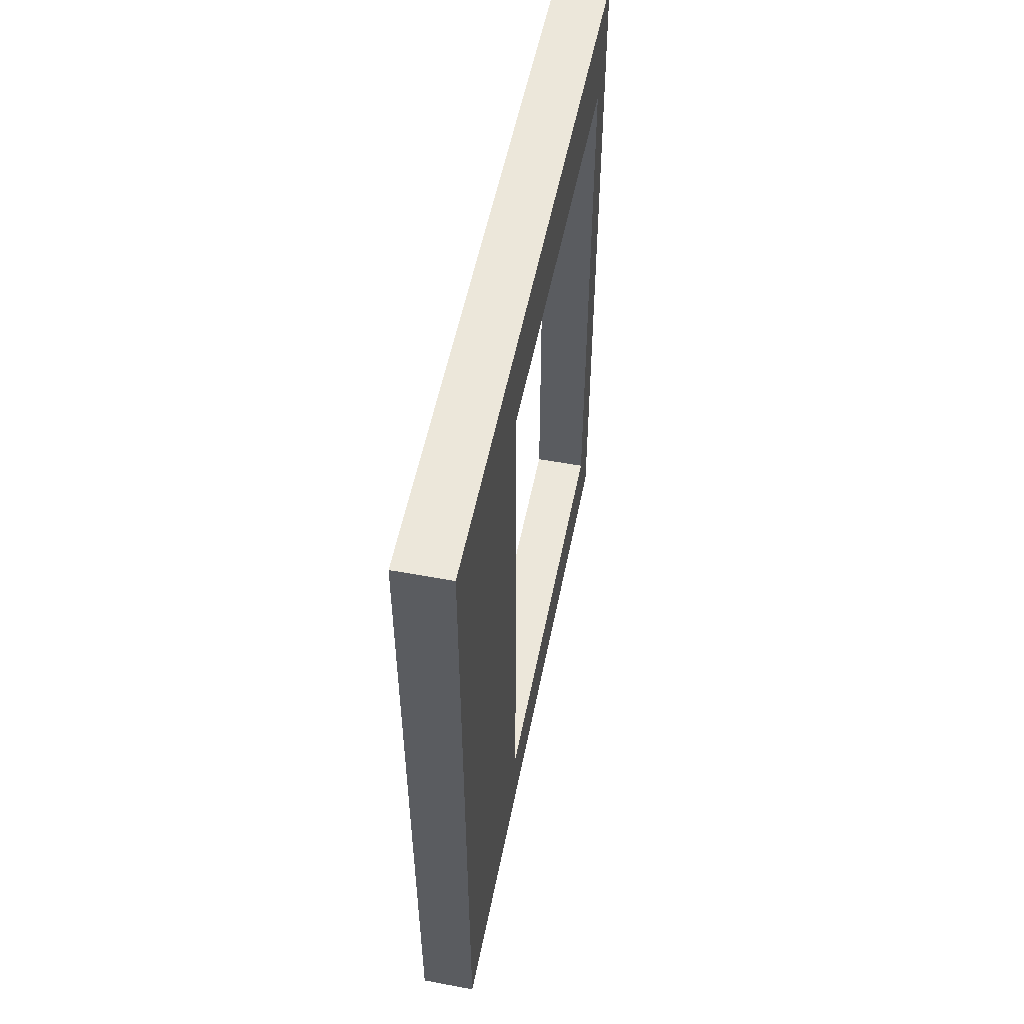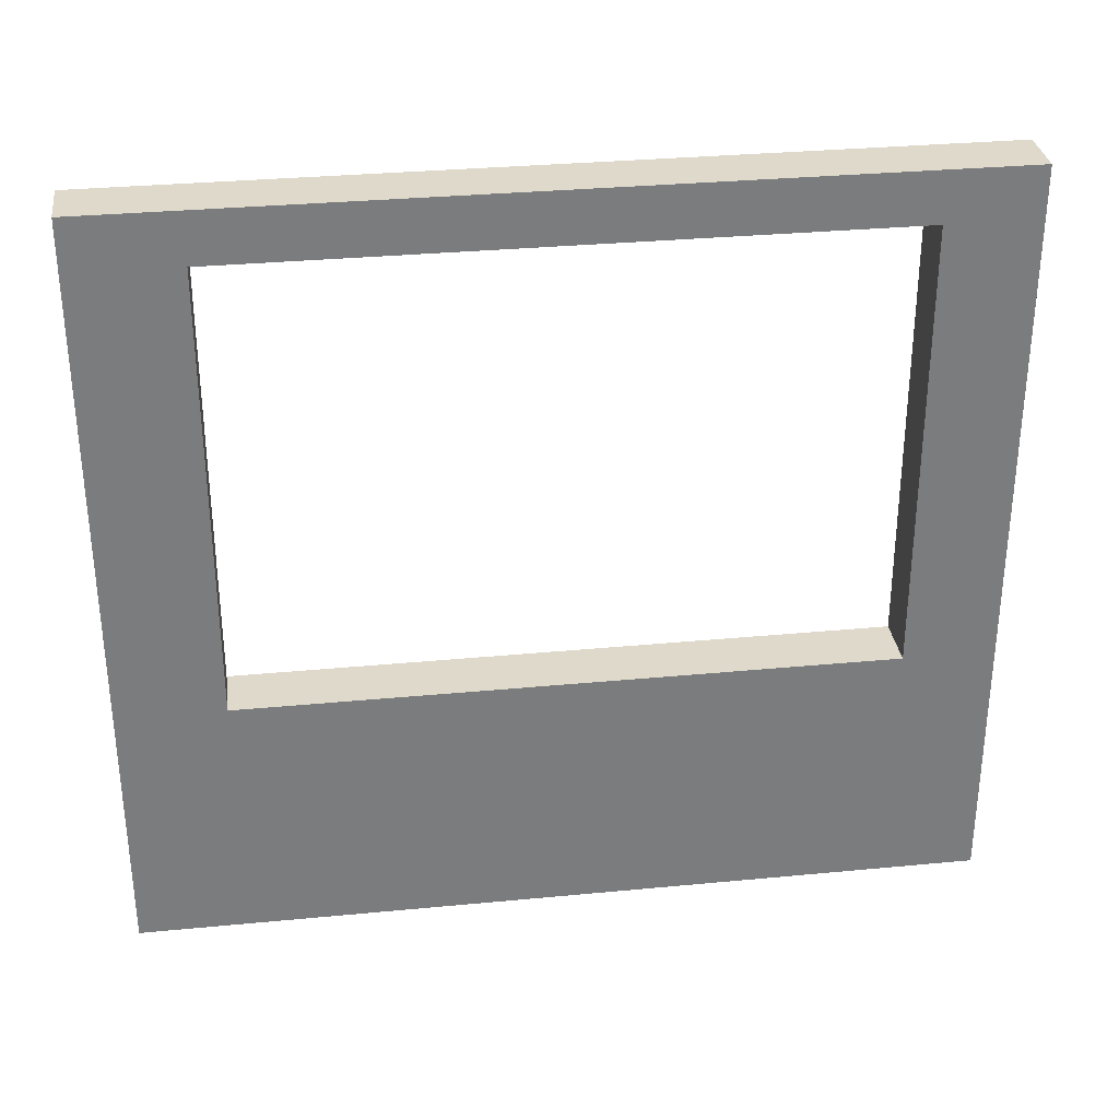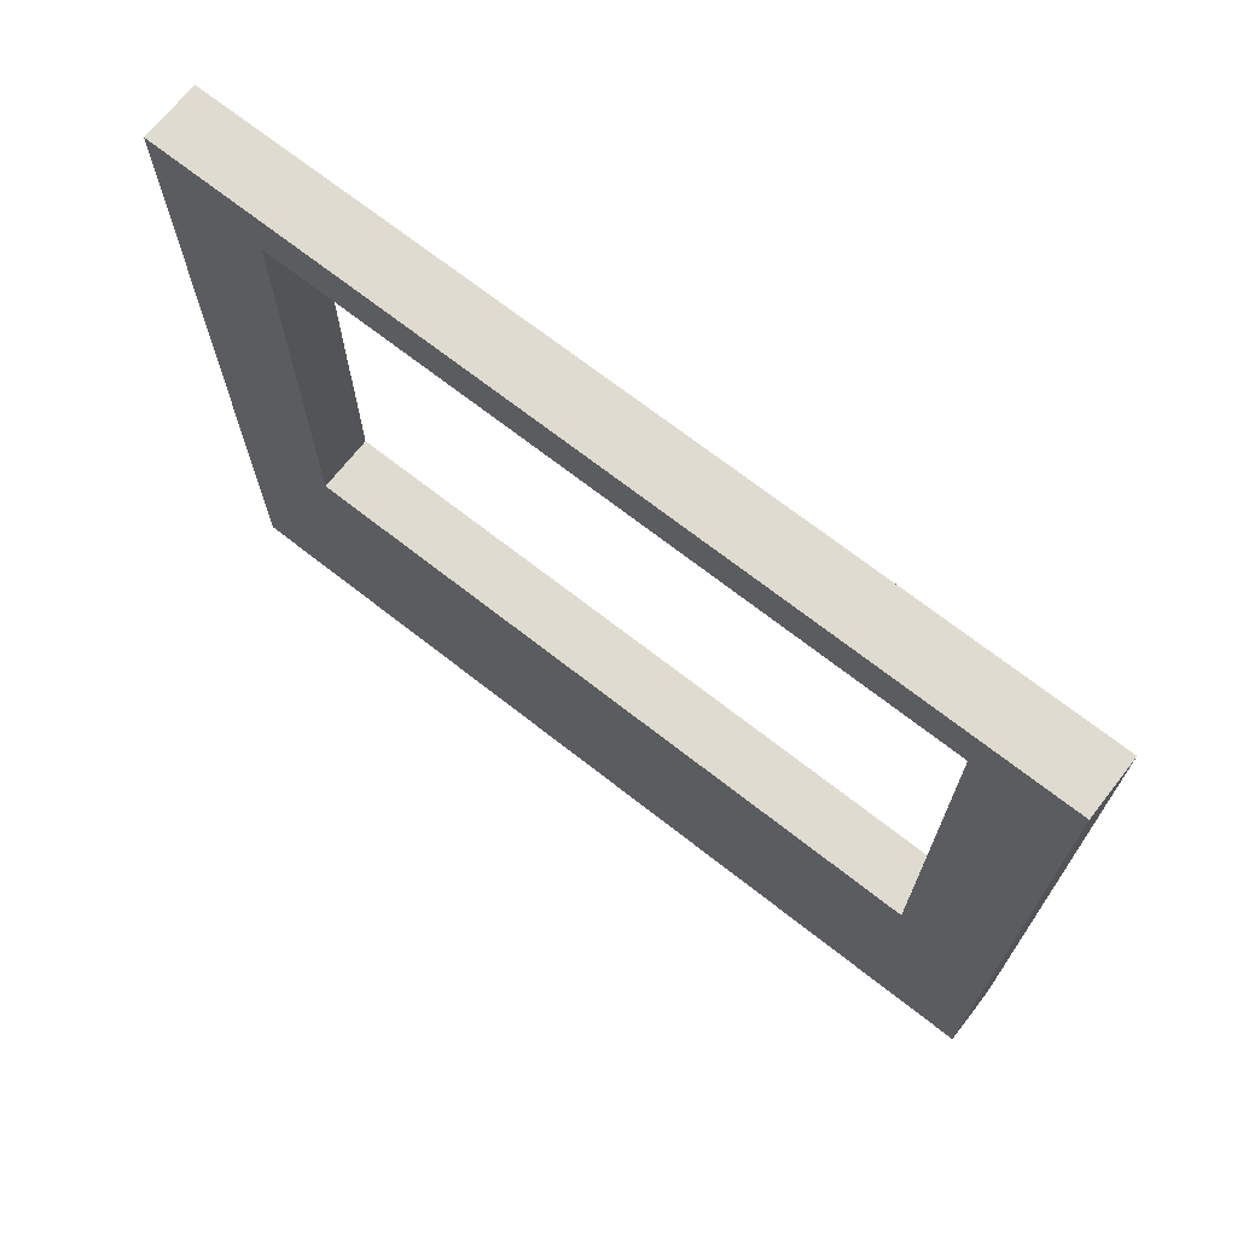
<metadata>
{"format":"obj","ext":"obj","renderer":"f3d","projection":"perspective","resolution":1024,"background":"white","views":[{"elev":53.8,"azim":-168.8,"up":"+Y"},{"elev":31.8,"azim":-97.7,"up":"+Z"},{"elev":69.9,"azim":-51.9,"up":"+Z"}]}
</metadata>
<code>
v 0.0157 0.000277 -0.000208
v 0.0157 0.000277 -0.000208
v 0.0157 0.000277 -0.000208
v 0.0157 0.000277 0.005287
v 0.0157 0.000277 0.005287
v 0.0157 0.005829 -0.000208
v 0.0157 0.005829 -0.000208
v 0.01419 0.000277 -0.000208
v 0.01419 0.000277 -0.000208
v 0.01419 0.005829 -0.000208
v -0.001029 0.000277 -0.000208
v -0.001029 0.000277 -0.000208
v -0.001029 0.000277 -0.000208
v 0.01419 0.000277 0.005287
v 0.01419 0.000277 0.0677
v -0.001029 0.000277 0.005287
v -0.001029 0.000277 0.005287
v -0.001029 0.000277 0.0677
v -0.001029 0.000277 0.0677
v -0.001029 0.005829 0.005287
v -0.001029 0.005829 -0.000208
v -0.001029 0.005829 -0.000208
v -0.001029 0.005829 0.0677
v -0.001029 0.02037 0.005287
v -0.001029 0.02037 -0.000208
v -0.001029 0.02037 -0.000208
v -0.001029 0.02037 0.0677
v -0.001029 0.02735 0.005287
v -0.001029 0.02735 -0.000208
v -0.001029 0.02735 -0.000208
v -0.001029 0.04015 0.005287
v -0.001029 0.02735 0.0677
v -0.001029 0.02735 0.0761
v -0.001029 0.02735 0.0761
v -0.001029 0.02735 0.0761
v -0.001029 0.04015 0.0677
v -0.001029 0.04015 0.0761
v -0.001029 0.04015 0.0761
v -0.001029 0.2105 0.0677
v -0.001029 0.2105 0.0761
v -0.001029 0.2105 0.0761
v -0.001029 0.2182 0.0677
v -0.001029 0.2105 0.005287
v -0.001029 0.2182 0.005287
v -0.001029 0.2105 -0.000208
v -0.001029 0.2105 -0.000208
v -0.001029 0.2182 -0.000208
v -0.001029 0.2182 -0.000208
v -0.001029 0.04015 -0.000208
v -0.001029 0.04015 -0.000208
v 0.01419 0.2105 -0.000208
v 0.0157 0.2105 -0.000208
v 0.0157 0.2105 -0.000208
v 0.01419 0.2182 -0.000208
v 0.01419 0.04015 -0.000208
v 0.0157 0.04015 -0.000208
v 0.0157 0.04015 -0.000208
v 0.01419 0.02735 -0.000208
v 0.01419 0.02037 -0.000208
v 0.0157 0.02735 -0.000208
v 0.0157 0.02735 -0.000208
v 0.0157 0.02037 -0.000208
v 0.0157 0.02037 -0.000208
v 0.0157 0.02735 0.005287
v 0.0157 0.04015 0.005287
v 0.0157 0.02037 0.005287
v 0.0157 0.02735 0.0677
v 0.0157 0.02735 0.0761
v 0.0157 0.02735 0.0761
v 0.0157 0.02735 0.0761
v 0.0157 0.02037 0.0677
v 0.0157 0.04015 0.0677
v 0.0157 0.04015 0.0761
v 0.0157 0.04015 0.0761
v 0.0157 0.2105 0.0677
v 0.0157 0.2105 0.0761
v 0.0157 0.2105 0.0761
v 0.0157 0.2105 0.005287
v 0.0157 0.2182 0.0677
v 0.0157 0.2182 0.0761
v 0.0157 0.2182 0.0761
v 0.0157 0.2182 0.0761
v 0.0157 0.2252 0.0677
v 0.0157 0.2182 0.005287
v 0.0157 0.2182 -0.000208
v 0.0157 0.2182 -0.000208
v 0.0157 0.2252 0.005287
v 0.0157 0.2252 -0.000208
v 0.0157 0.2252 -0.000208
v 0.0157 0.2415 0.005287
v 0.0157 0.2493 0.005287
v 0.0157 0.2493 0.005287
v 0.0157 0.2415 -0.000208
v 0.0157 0.2415 -0.000208
v 0.0157 0.2415 0.0677
v 0.0157 0.2493 0.0677
v 0.0157 0.2493 0.0677
v 0.0157 0.2415 0.0761
v 0.0157 0.2252 0.0761
v 0.0157 0.2493 0.0761
v 0.0157 0.2493 0.0761
v 0.0157 0.2415 0.08369
v 0.0157 0.2415 0.2001
v 0.0157 0.2252 0.08369
v 0.0157 0.2493 0.08369
v 0.0157 0.2493 0.08369
v 0.0157 0.2493 0.2001
v 0.0157 0.2493 0.2001
v 0.01419 0.2493 0.08369
v -0.001029 0.2493 0.08369
v -0.001029 0.2493 0.08369
v 0.01419 0.2493 0.2001
v 0.01419 0.2493 0.0761
v 0.01419 0.2493 0.0677
v -0.001029 0.2493 0.0761
v -0.001029 0.2493 0.0761
v -0.001029 0.2493 0.0677
v -0.001029 0.2493 0.0677
v -0.001029 0.2415 0.0761
v -0.001029 0.2415 0.0677
v -0.001029 0.2415 0.08369
v -0.001029 0.2252 0.0761
v -0.001029 0.2182 0.0761
v -0.001029 0.2182 0.0761
v -0.001029 0.2182 0.0761
v -0.001029 0.2252 0.0677
v -0.001029 0.2252 0.08369
v -0.001029 0.2252 0.2001
v -0.001029 0.2182 0.08369
v -0.001029 0.2182 0.08369
v -0.001029 0.2182 0.2001
v -0.001029 0.2182 0.2001
v 0.002996 0.2182 0.08369
v 0.002996 0.2182 0.0761
v 0.002996 0.2182 0.0761
v 0.01142 0.2182 0.08369
v 0.002996 0.2182 0.2001
v 0.002996 0.2182 0.2096
v 0.002996 0.2182 0.2096
v 0.01142 0.2182 0.2001
v 0.0157 0.2182 0.2001
v 0.0157 0.2182 0.2001
v 0.01142 0.2182 0.2096
v 0.01142 0.2182 0.2096
v 0.0157 0.2182 0.2096
v 0.0157 0.2182 0.2096
v 0.0157 0.2182 0.2096
v 0.01142 0.206 0.2096
v 0.002996 0.206 0.2096
v 0.0157 0.206 0.2096
v 0.0157 0.206 0.2096
v 0.01142 0.03507 0.2096
v 0.002996 0.03507 0.2096
v 0.01142 0.02735 0.2096
v 0.01142 0.02735 0.2096
v 0.0157 0.03507 0.2096
v 0.0157 0.03507 0.2096
v 0.0157 0.02735 0.2096
v 0.0157 0.02735 0.2096
v 0.0157 0.02735 0.2096
v 0.0157 0.03507 0.2145
v 0.0157 0.03507 0.2246
v 0.0157 0.03507 0.2246
v 0.0157 0.206 0.2145
v 0.0157 0.02735 0.2145
v 0.0157 0.02037 0.2145
v 0.0157 0.02735 0.2246
v 0.0157 0.02735 0.2246
v 0.0157 0.02037 0.2246
v 0.0157 0.02037 0.2246
v 0.01419 0.02735 0.2246
v 0.01419 0.02037 0.2246
v -0.001029 0.02735 0.2246
v -0.001029 0.02735 0.2246
v 0.01419 0.03507 0.2246
v 0.01419 0.206 0.2246
v -0.001029 0.03507 0.2246
v -0.001029 0.03507 0.2246
v -0.001029 0.206 0.2246
v -0.001029 0.206 0.2246
v -0.001029 0.03507 0.2145
v -0.001029 0.206 0.2145
v -0.001029 0.02735 0.2145
v -0.001029 0.03507 0.2096
v -0.001029 0.03507 0.2096
v -0.001029 0.02735 0.2096
v -0.001029 0.02735 0.2096
v -0.001029 0.02735 0.2096
v -0.001029 0.206 0.2096
v -0.001029 0.206 0.2096
v -0.001029 0.2182 0.2096
v -0.001029 0.2182 0.2096
v -0.001029 0.2182 0.2096
v -0.001029 0.2252 0.2096
v -0.001029 0.2182 0.2145
v -0.001029 0.2182 0.2246
v -0.001029 0.2182 0.2246
v -0.001029 0.2252 0.2145
v -0.001029 0.2415 0.2145
v -0.001029 0.2252 0.2246
v -0.001029 0.2252 0.2246
v 0.01419 0.2252 0.2246
v -0.001029 0.2415 0.2246
v -0.001029 0.2415 0.2246
v 0.01419 0.2415 0.2246
v -0.001029 0.2493 0.2246
v -0.001029 0.2493 0.2246
v -0.001029 0.2493 0.2246
v 0.01419 0.2493 0.2246
v 0.01419 0.2493 0.2246
v -0.001029 0.2493 0.2145
v -0.001029 0.2493 0.2145
v -0.001029 0.2493 0.2096
v -0.001029 0.2493 0.2096
v 0.01419 0.2493 0.2145
v 0.0157 0.2493 0.2145
v 0.0157 0.2493 0.2145
v 0.01419 0.2493 0.2096
v 0.0157 0.2493 0.2096
v 0.0157 0.2493 0.2096
v 0.0157 0.2415 0.2096
v 0.0157 0.2252 0.2096
v 0.0157 0.2415 0.2145
v 0.0157 0.2252 0.2145
v 0.0157 0.2415 0.2246
v 0.0157 0.2415 0.2246
v 0.0157 0.2493 0.2246
v 0.0157 0.2493 0.2246
v 0.0157 0.2493 0.2246
v 0.0157 0.2252 0.2246
v 0.0157 0.2252 0.2246
v 0.0157 0.2182 0.2246
v 0.0157 0.2182 0.2246
v 0.01419 0.2182 0.2246
v 0.0157 0.206 0.2246
v 0.0157 0.206 0.2246
v 0.0157 0.2182 0.2145
v 0.0157 0.2252 0.2001
v -0.001029 0.2415 0.2096
v -0.001029 0.2493 0.2001
v -0.001029 0.2493 0.2001
v -0.001029 0.2415 0.2001
v -0.001029 0.02735 0.2002
v -0.001029 0.02735 0.2002
v -0.001029 0.02037 0.2096
v 0.002996 0.02735 0.2096
v 0.002996 0.02735 0.2096
v 0.002996 0.02735 0.2002
v 0.002996 0.02735 0.08858
v 0.01142 0.02735 0.2002
v 0.0157 0.02735 0.2002
v 0.0157 0.02735 0.2002
v 0.01142 0.02735 0.08858
v 0.01142 0.02735 0.0761
v 0.01142 0.02735 0.0761
v 0.0157 0.02735 0.08858
v 0.0157 0.02735 0.08858
v 0.0157 0.02037 0.08858
v 0.0157 0.02037 0.2002
v 0.0157 0.005829 0.08858
v 0.0157 0.02037 0.0761
v 0.0157 0.005829 0.0761
v 0.0157 0.005829 0.0677
v 0.0157 0.000277 0.0761
v 0.0157 0.000277 0.0761
v 0.01419 0.000277 0.0761
v 0.0157 0.000277 0.0677
v 0.0157 0.000277 0.0677
v 0.0157 0.000277 0.08858
v 0.0157 0.000277 0.08858
v 0.0157 0.000277 0.2002
v 0.0157 0.000277 0.2002
v 0.01419 0.000277 0.08858
v 0.01419 0.000277 0.2002
v -0.001029 0.000277 0.08858
v -0.001029 0.000277 0.08858
v -0.001029 0.000277 0.2002
v -0.001029 0.000277 0.2002
v -0.001029 0.005829 0.08858
v -0.001029 0.000277 0.0761
v -0.001029 0.000277 0.0761
v -0.001029 0.005829 0.0761
v -0.001029 0.02037 0.0761
v -0.001029 0.02037 0.08858
v -0.001029 0.02735 0.08858
v -0.001029 0.02735 0.08858
v -0.001029 0.02037 0.2002
v -0.001029 0.005829 0.2002
v -0.001029 0.005829 0.2096
v -0.001029 0.005829 0.2145
v -0.001028 0.000277 0.2096
v -0.001028 0.000277 0.2096
v -0.001028 0.000277 0.2145
v -0.001028 0.000277 0.2145
v 0.01419 0.000277 0.2096
v 0.01419 0.000277 0.2145
v 0.0157 0.000277 0.2096
v 0.0157 0.000277 0.2096
v 0.0157 0.000277 0.2145
v 0.0157 0.000277 0.2145
v 0.0157 0.005829 0.2096
v 0.0157 0.005829 0.2145
v 0.0157 0.005829 0.2002
v 0.0157 0.02037 0.2096
v 0.0157 0.005829 0.2246
v 0.0157 0.005829 0.2246
v 0.01419 0.005829 0.2246
v 0.0157 0.000277 0.2246
v 0.0157 0.000277 0.2246
v 0.0157 0.000277 0.2246
v 0.01419 0.000277 0.2246
v 0.01419 0.000277 0.2246
v -0.001028 0.000277 0.2246
v -0.001028 0.000277 0.2246
v -0.001028 0.000277 0.2246
v -0.001028 0.005829 0.2246
v -0.001028 0.005829 0.2246
v -0.001029 0.02037 0.2246
v -0.001029 0.02037 0.2246
v -0.001029 0.02037 0.2145
v 0.0157 0.005829 0.005287
v 0.002996 0.02735 0.0761
v 0.002996 0.02735 0.0761
v 0.01142 0.04015 0.0761
v 0.002996 0.04015 0.0761
v 0.01142 0.2105 0.0761
v 0.002996 0.2105 0.0761
v 0.01142 0.2182 0.0761
v 0.01142 0.2182 0.0761
v 0.0157 0.2182 0.08369
v 0.0157 0.2182 0.08369
v -0.001029 0.2252 0.005287
v -0.001029 0.2252 -0.000208
v -0.001029 0.2252 -0.000208
v -0.001029 0.2415 0.005287
v -0.001029 0.2415 -0.000208
v -0.001029 0.2415 -0.000208
v -0.001029 0.2493 0.005287
v -0.001029 0.2493 0.005287
v -0.001029 0.2493 -0.000208
v -0.001029 0.2493 -0.000208
v -0.001029 0.2493 -0.000208
v 0.01419 0.2493 0.005287
v 0.01419 0.2493 -0.000208
v 0.01419 0.2493 -0.000208
v 0.01419 0.2415 -0.000208
v 0.0157 0.2493 -0.000208
v 0.0157 0.2493 -0.000208
v 0.0157 0.2493 -0.000208
v 0.01419 0.2252 -0.000208
f 1 6 321
f 1 321 4
f 14 8 2
f 14 2 5
f 9 10 7
f 9 7 3
f 11 21 10
f 11 10 9
f 12 8 14
f 12 14 16
f 16 14 15
f 16 15 18
f 15 14 5
f 15 5 267
f 17 20 22
f 17 22 13
f 19 23 20
f 19 20 17
f 20 24 25
f 20 25 22
f 23 27 24
f 23 24 20
f 24 28 29
f 24 29 25
f 27 32 28
f 27 28 24
f 28 31 49
f 28 49 29
f 32 36 31
f 32 31 28
f 283 33 32
f 283 32 27
f 33 37 36
f 33 36 32
f 36 39 43
f 36 43 31
f 37 40 39
f 37 39 36
f 39 40 123
f 39 123 42
f 44 43 39
f 44 39 42
f 31 43 45
f 31 45 49
f 45 43 44
f 45 44 47
f 51 46 48
f 51 48 54
f 50 46 51
f 50 51 55
f 52 51 54
f 52 54 85
f 55 51 52
f 55 52 56
f 58 55 56
f 58 56 60
f 30 50 55
f 30 55 58
f 59 58 60
f 59 60 62
f 26 30 58
f 26 58 59
f 61 57 65
f 61 65 64
f 63 61 64
f 63 64 66
f 64 65 72
f 64 72 67
f 66 64 67
f 66 67 71
f 71 67 68
f 71 68 261
f 67 72 73
f 67 73 68
f 72 75 76
f 72 76 73
f 65 78 75
f 65 75 72
f 75 79 80
f 75 80 76
f 75 78 84
f 75 84 79
f 79 83 99
f 79 99 80
f 84 87 83
f 84 83 79
f 78 53 86
f 78 86 84
f 86 88 87
f 86 87 84
f 87 90 95
f 87 95 83
f 88 93 90
f 88 90 87
f 93 347 91
f 93 91 90
f 95 90 91
f 95 91 96
f 95 96 100
f 95 100 98
f 83 95 98
f 83 98 99
f 104 99 98
f 104 98 102
f 102 98 100
f 102 100 105
f 103 102 105
f 103 105 107
f 238 104 102
f 238 102 103
f 106 109 112
f 106 112 108
f 101 113 109
f 101 109 106
f 109 110 240
f 109 240 112
f 113 115 110
f 113 110 109
f 114 117 115
f 114 115 113
f 97 114 113
f 97 113 101
f 119 116 118
f 119 118 120
f 121 111 116
f 121 116 119
f 122 119 120
f 122 120 126
f 127 121 119
f 127 119 122
f 123 122 126
f 123 126 42
f 129 127 122
f 129 122 123
f 131 128 127
f 131 127 129
f 128 242 121
f 128 121 127
f 133 130 124
f 133 124 134
f 132 130 133
f 132 133 137
f 136 133 134
f 136 134 328
f 137 133 136
f 137 136 140
f 138 137 140
f 138 140 143
f 191 132 137
f 191 137 138
f 141 140 136
f 141 136 330
f 143 140 141
f 143 141 145
f 144 148 149
f 144 149 139
f 146 150 148
f 146 148 144
f 148 152 153
f 148 153 149
f 148 150 156
f 148 156 152
f 153 152 154
f 153 154 246
f 152 156 158
f 152 158 154
f 161 157 151
f 161 151 164
f 159 157 161
f 159 161 165
f 165 161 162
f 165 162 167
f 161 164 235
f 161 235 162
f 304 159 165
f 304 165 166
f 166 165 167
f 166 167 169
f 170 168 171
f 170 171 172
f 168 163 175
f 168 175 171
f 172 171 173
f 172 173 318
f 171 175 177
f 171 177 173
f 175 176 179
f 175 179 177
f 163 236 176
f 163 176 175
f 178 180 182
f 178 182 181
f 174 178 181
f 174 181 183
f 181 182 189
f 181 189 184
f 183 181 184
f 183 184 186
f 190 149 153
f 190 153 185
f 185 153 246
f 185 246 187
f 139 149 190
f 139 190 192
f 182 195 193
f 182 193 189
f 193 194 128
f 193 128 131
f 195 198 194
f 195 194 193
f 180 196 195
f 180 195 182
f 196 200 198
f 196 198 195
f 200 203 199
f 200 199 198
f 198 199 239
f 198 239 194
f 202 205 204
f 202 204 201
f 234 202 201
f 234 201 197
f 203 206 211
f 203 211 199
f 205 209 207
f 205 207 204
f 215 212 208
f 215 208 210
f 218 213 212
f 218 212 215
f 199 211 214
f 199 214 239
f 216 215 210
f 216 210 227
f 219 218 215
f 219 215 216
f 112 240 213
f 112 213 218
f 108 112 218
f 108 218 219
f 221 220 217
f 221 217 223
f 221 103 107
f 221 107 220
f 222 238 103
f 222 103 221
f 222 221 223
f 222 223 224
f 224 223 225
f 224 225 230
f 223 217 228
f 223 228 225
f 226 229 209
f 226 209 205
f 231 226 205
f 231 205 202
f 237 224 230
f 237 230 232
f 233 231 202
f 233 202 234
f 236 233 234
f 236 234 176
f 164 237 232
f 164 232 235
f 151 147 237
f 151 237 164
f 147 222 224
f 147 224 237
f 176 234 197
f 176 197 179
f 147 142 238
f 147 238 222
f 142 331 104
f 142 104 238
f 239 214 241
f 239 241 242
f 242 241 111
f 242 111 121
f 194 239 242
f 194 242 128
f 245 186 243
f 245 243 287
f 247 248 244
f 247 244 188
f 320 183 186
f 320 186 245
f 155 250 248
f 155 248 247
f 244 248 249
f 244 249 285
f 248 250 253
f 248 253 249
f 160 251 250
f 160 250 155
f 251 256 253
f 251 253 250
f 249 253 254
f 249 254 322
f 256 69 254
f 256 254 253
f 252 259 258
f 252 258 257
f 257 258 261
f 257 261 68
f 260 258 259
f 260 259 303
f 262 261 258
f 262 258 260
f 263 71 261
f 263 261 262
f 264 262 260
f 264 260 269
f 268 263 262
f 268 262 264
f 266 15 267
f 266 267 265
f 273 266 265
f 273 265 270
f 269 260 303
f 269 303 271
f 274 273 270
f 274 270 272
f 280 266 273
f 280 273 275
f 275 273 274
f 275 274 277
f 278 288 279
f 278 279 276
f 276 279 282
f 276 282 281
f 18 15 266
f 18 266 280
f 281 282 23
f 281 23 19
f 279 284 283
f 279 283 282
f 282 283 27
f 282 27 23
f 284 286 33
f 284 33 283
f 288 287 284
f 288 284 279
f 287 243 286
f 287 286 284
f 289 245 287
f 289 287 288
f 291 289 288
f 291 288 278
f 290 320 245
f 290 245 289
f 293 290 289
f 293 289 291
f 292 295 296
f 292 296 294
f 277 274 295
f 277 295 292
f 295 274 272
f 295 272 297
f 296 295 297
f 296 297 299
f 271 303 301
f 271 301 298
f 298 301 302
f 298 302 300
f 301 304 166
f 301 166 302
f 303 259 304
f 303 304 301
f 304 259 252
f 304 252 159
f 300 302 305
f 300 305 308
f 302 166 169
f 302 169 305
f 306 170 172
f 306 172 307
f 309 306 307
f 309 307 311
f 312 296 299
f 312 299 310
f 311 307 316
f 311 316 313
f 294 296 312
f 294 312 314
f 315 317 290
f 315 290 293
f 317 319 320
f 317 320 290
f 307 172 318
f 307 318 316
f 319 174 183
f 319 183 320
f 285 249 322
f 285 322 34
f 4 321 263
f 4 263 268
f 263 321 66
f 263 66 71
f 6 63 66
f 6 66 321
f 74 324 255
f 74 255 70
f 324 325 323
f 324 323 255
f 327 325 324
f 327 324 326
f 326 324 74
f 326 74 77
f 135 327 326
f 135 326 329
f 329 326 77
f 329 77 81
f 330 136 328
f 330 328 82
f 41 38 325
f 41 325 327
f 125 41 327
f 125 327 135
f 325 38 35
f 325 35 323
f 104 331 80
f 104 80 99
f 126 120 335
f 126 335 332
f 42 126 332
f 42 332 44
f 44 332 333
f 44 333 47
f 332 335 336
f 332 336 333
f 335 338 340
f 335 340 336
f 120 118 338
f 120 338 335
f 114 343 339
f 114 339 117
f 344 341 339
f 344 339 343
f 92 343 114
f 92 114 97
f 348 344 343
f 348 343 92
f 337 342 345
f 337 345 346
f 346 345 349
f 346 349 94
f 350 346 94
f 350 94 89
f 334 337 346
f 334 346 350
f 48 334 350
f 48 350 54
f 54 350 89
f 54 89 85
f 57 53 78
f 57 78 65
f 10 59 62
f 10 62 7
f 21 26 59
f 21 59 10

</code>
